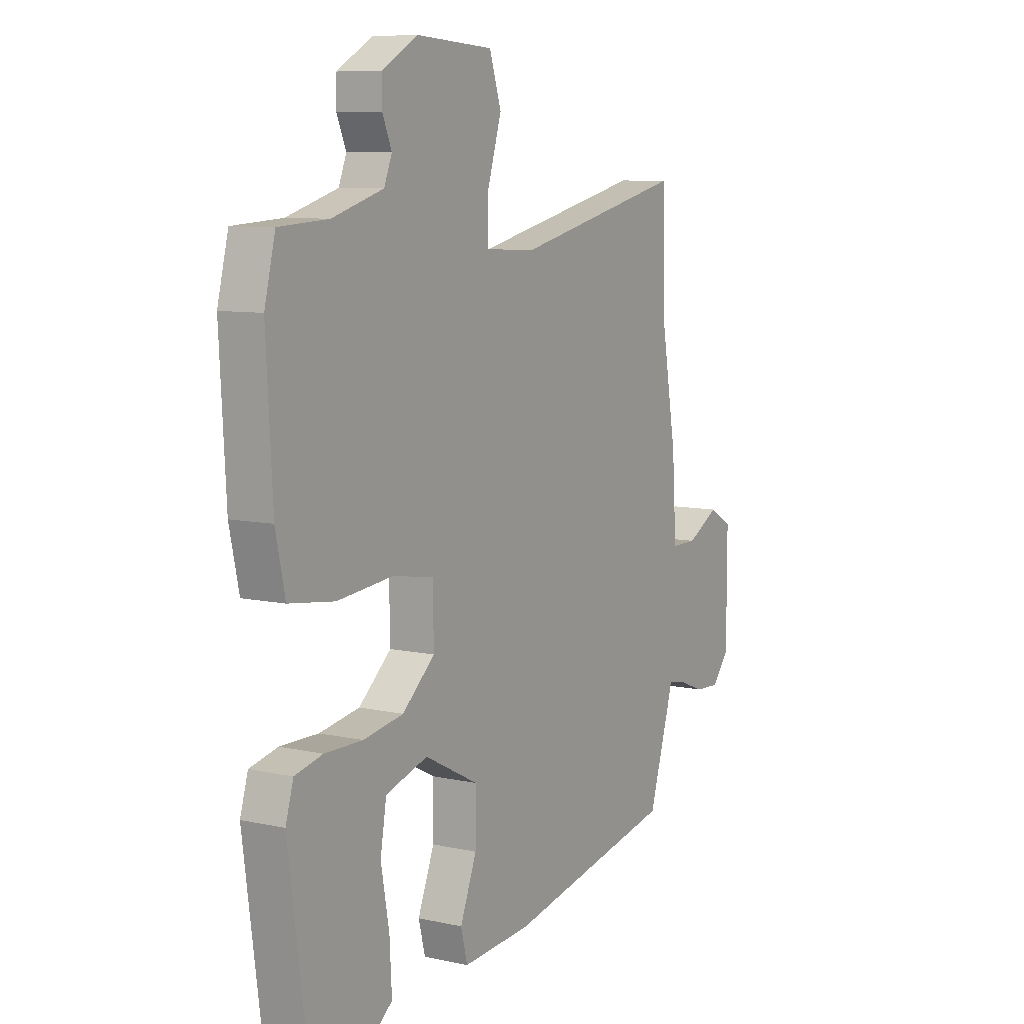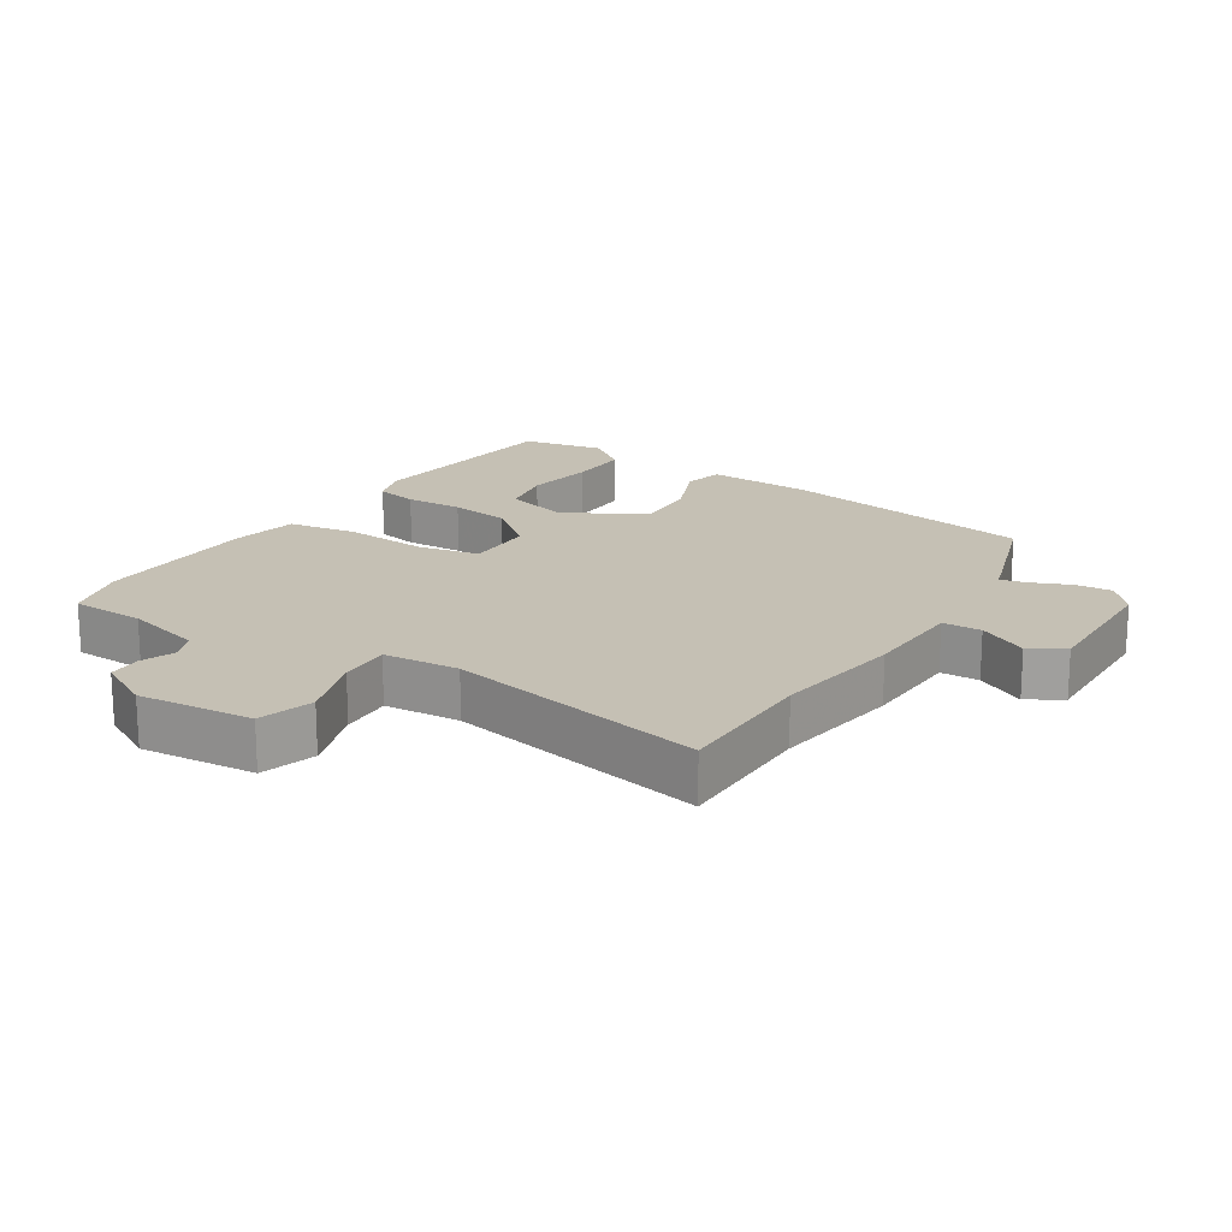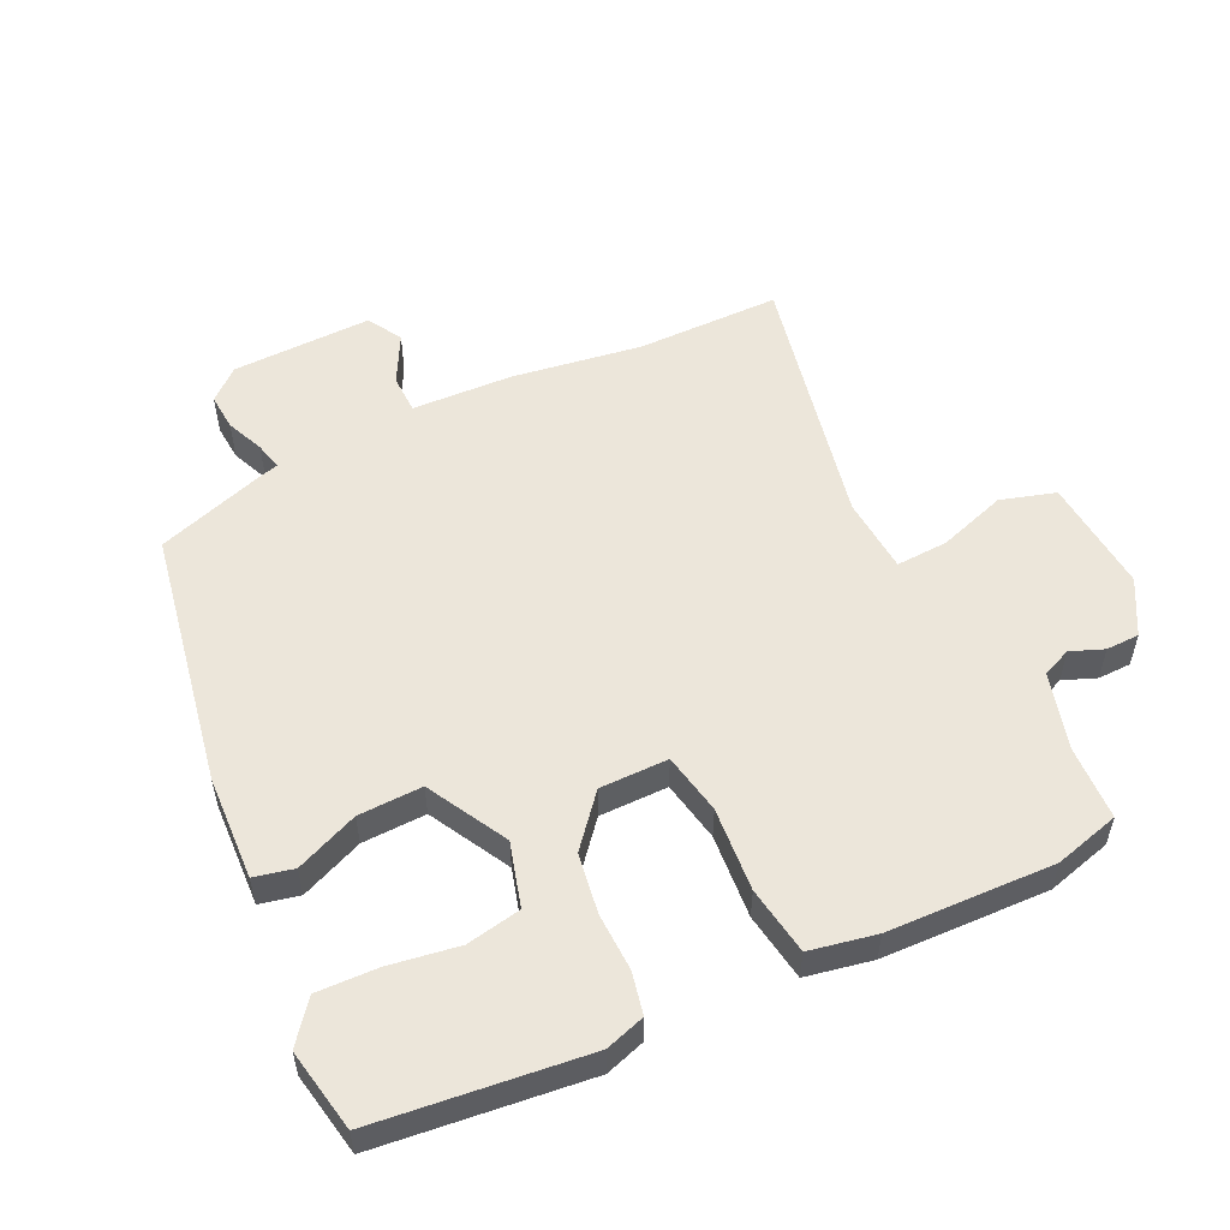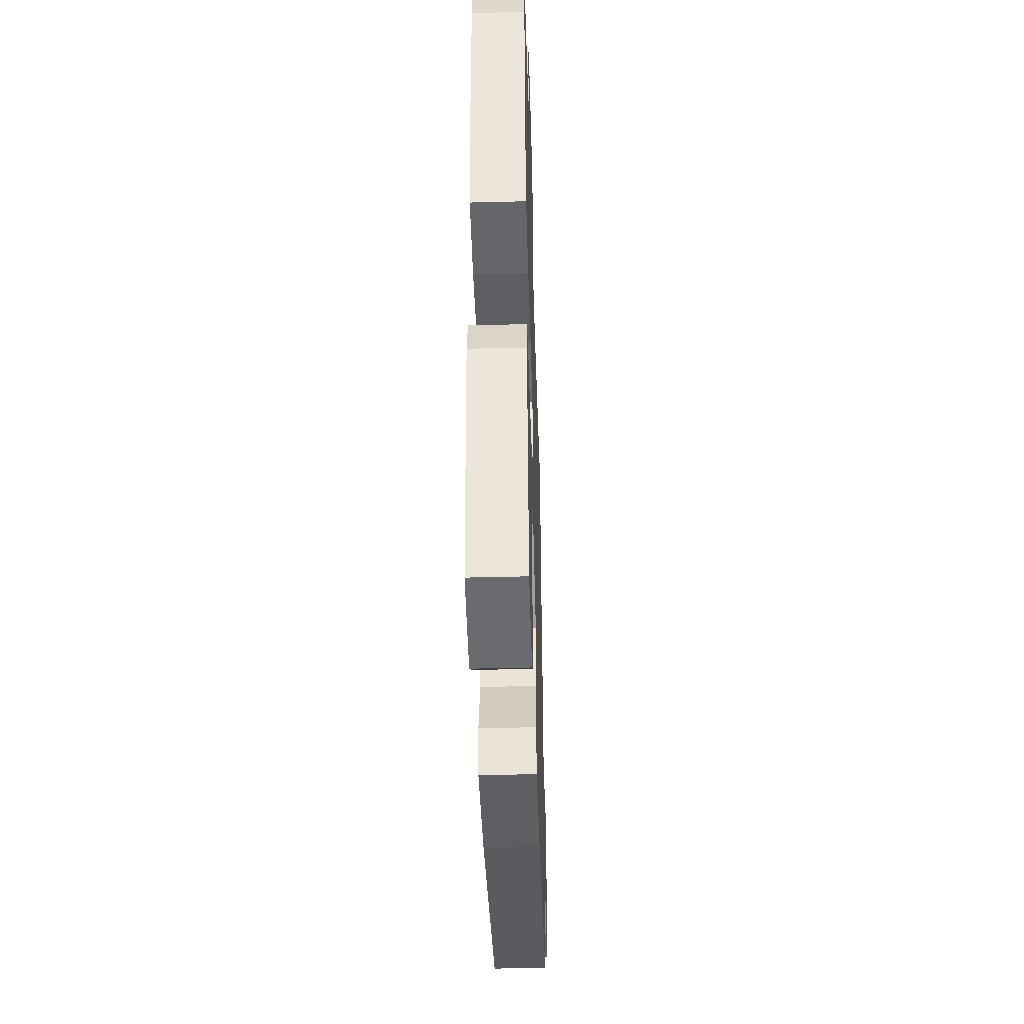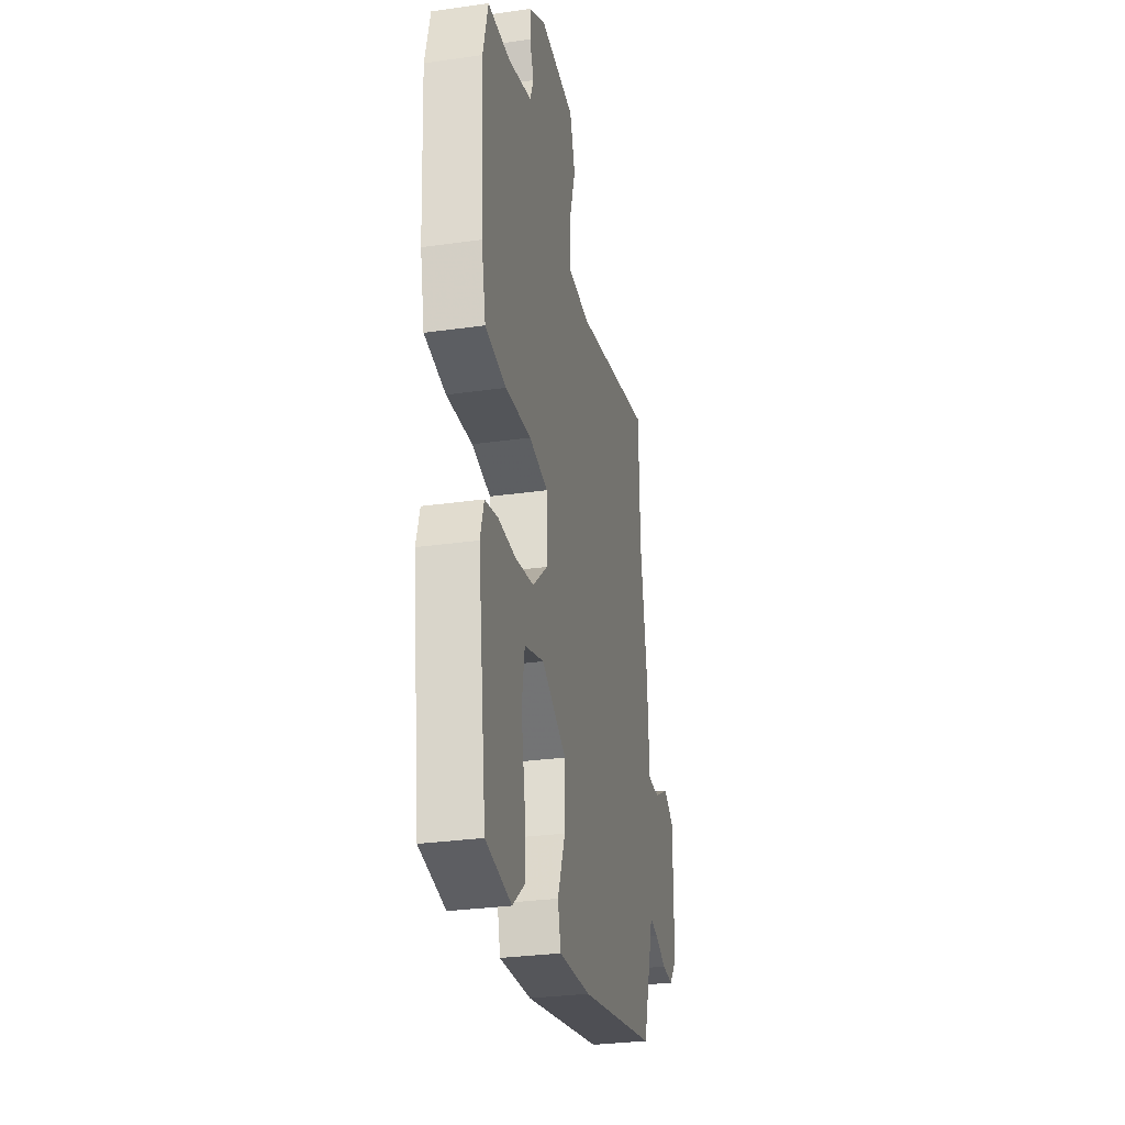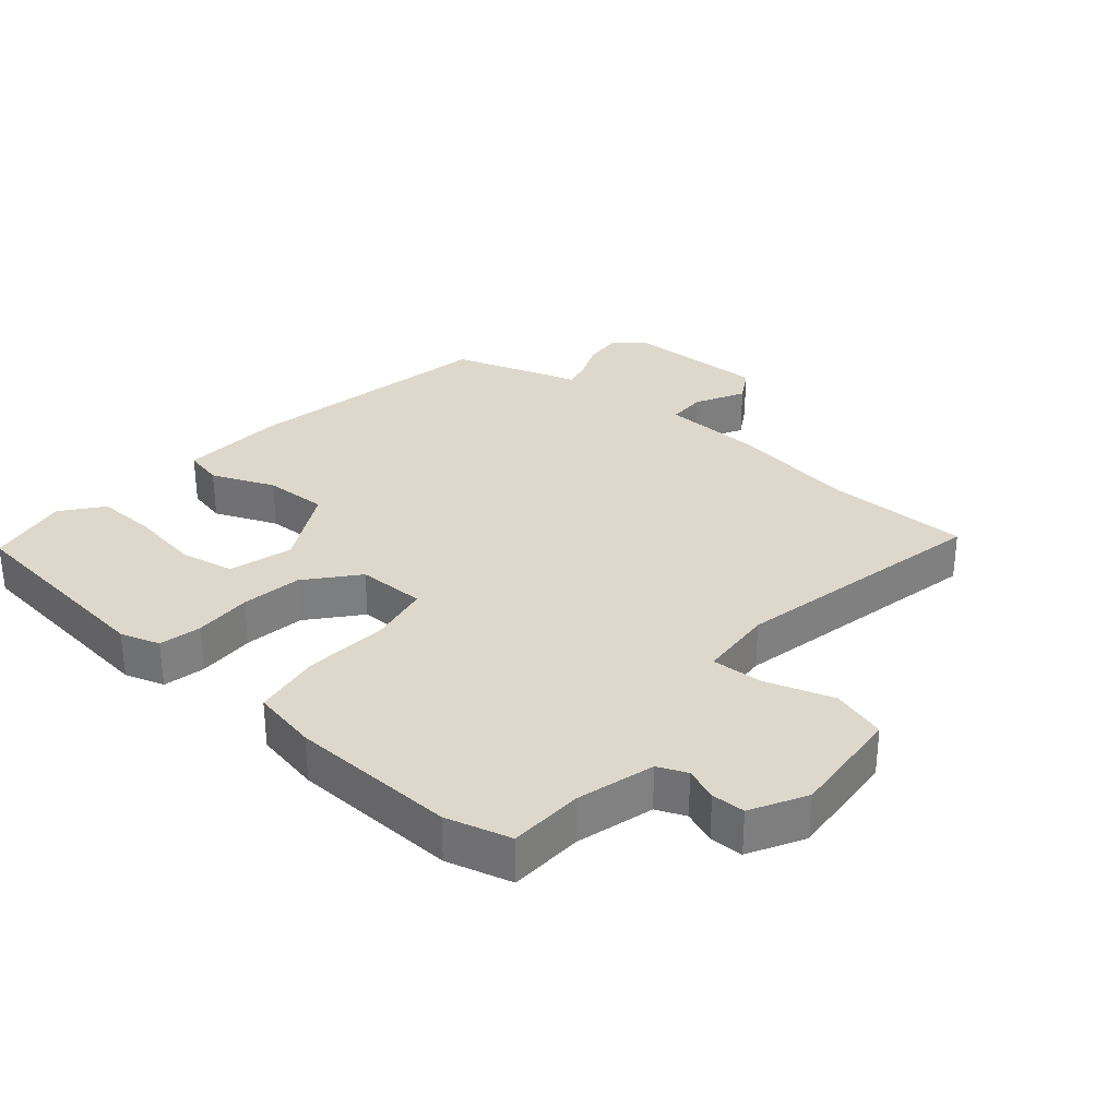
<metadata>
{"format":"obj","ext":"obj","renderer":"f3d","projection":"perspective","resolution":1024,"background":"white","views":[{"elev":8.5,"azim":-58.9,"up":"+Z"},{"elev":18.4,"azim":31.0,"up":"+Y"},{"elev":54.5,"azim":-116.8,"up":"+Y"},{"elev":-44.1,"azim":-88.3,"up":"+Z"},{"elev":-29.9,"azim":-78.3,"up":"+Z"},{"elev":31.1,"azim":-50.7,"up":"+Y"}]}
</metadata>
<code>
v 0.498 0.07 0.577
v 0.504 0.07 0.358
v 0.538 0.07 0.161
v 0.548 0.07 0.007
v 0.607 0.07 0.007
v 0.681 0.07 0.048
v 0.734 0.07 0.018
v 0.734 0.07 -0.196
v 0.694 0.07 -0.244
v 0.638 0.07 -0.241
v 0.58 0.07 -0.218
v 0.538 0.07 -0.209
v 0.528 0.07 -0.246
v 0.479 0.07 -0.406
v 0.089 0.07 -0.486
v -0.07 0.07 -0.497
v -0.085 0.07 -0.437
v -0.047 0.07 -0.34
v -0.046 0.07 -0.242
v -0.17 0.07 -0.178
v -0.267 0.07 -0.208
v -0.281 0.07 -0.292
v -0.262 0.07 -0.398
v -0.257 0.07 -0.491
v -0.318 0.07 -0.541
v -0.445 0.07 -0.52
v -0.488 0.07 -0.199
v -0.47 0.07 -0.138
v -0.406 0.07 -0.123
v -0.318 0.07 -0.124
v -0.226 0.07 -0.108
v -0.151 0.07 -0.042
v -0.153 0.07 0.063
v -0.247 0.07 0.079
v -0.375 0.07 0.066
v -0.48 0.07 0.08
v -0.502 0.07 0.181
v -0.516 0.07 0.435
v -0.491 0.07 0.535
v -0.378 0.07 0.542
v -0.261 0.07 0.577
v -0.243 0.07 0.622
v -0.264 0.07 0.672
v -0.264 0.07 0.723
v -0.182 0.07 0.77
v -0.006 0.07 0.759
v 0.021 0.07 0.676
v -0.011 0.07 0.571
v -0.013 0.07 0.492
v 0.103 0.07 0.486
v 0.498 0 0.577
v 0.504 0 0.358
v 0.538 0 0.161
v 0.548 0 0.007
v 0.607 0 0.007
v 0.681 0 0.048
v 0.734 0 0.018
v 0.734 0 -0.196
v 0.694 0 -0.244
v 0.638 0 -0.241
v 0.58 0 -0.218
v 0.538 0 -0.209
v 0.528 0 -0.246
v 0.479 0 -0.406
v 0.089 0 -0.486
v -0.07 0 -0.497
v -0.085 0 -0.437
v -0.047 0 -0.34
v -0.046 0 -0.242
v -0.17 0 -0.178
v -0.267 0 -0.208
v -0.281 0 -0.292
v -0.262 0 -0.398
v -0.257 0 -0.491
v -0.318 0 -0.541
v -0.445 0 -0.52
v -0.488 0 -0.199
v -0.47 0 -0.138
v -0.406 0 -0.123
v -0.318 0 -0.124
v -0.226 0 -0.108
v -0.151 0 -0.042
v -0.153 0 0.063
v -0.247 0 0.079
v -0.375 0 0.066
v -0.48 0 0.08
v -0.502 0 0.181
v -0.516 0 0.435
v -0.491 0 0.535
v -0.378 0 0.542
v -0.261 0 0.577
v -0.243 0 0.622
v -0.264 0 0.672
v -0.264 0 0.723
v -0.182 0 0.77
v -0.006 0 0.759
v 0.021 0 0.676
v -0.011 0 0.571
v -0.013 0 0.492
v 0.103 0 0.486
f 45 46 47 48
f 45 48 49
f 42 43 44 45
f 41 42 45 49
f 40 41 49
f 39 40 49
f 38 39 49
f 37 38 49 50
f 34 35 36 37
f 33 34 37 50
f 27 28 29 30
f 27 30 31
f 26 27 31
f 22 23 24 25
f 22 25 26
f 21 22 26
f 15 16 17 18
f 15 18 19
f 12 13 14 15
f 12 15 19
f 8 9 10 11
f 8 11 12
f 5 6 7 8
f 4 5 8 12
f 2 3 4 12
f 33 50 1 2
f 32 33 2 12
f 21 26 31
f 20 21 31 32
f 12 19 20 32
f 98 97 96 95
f 99 98 95
f 95 94 93 92
f 99 95 92 91
f 99 91 90
f 99 90 89
f 99 89 88
f 100 99 88 87
f 87 86 85 84
f 100 87 84 83
f 80 79 78 77
f 81 80 77
f 81 77 76
f 75 74 73 72
f 76 75 72
f 76 72 71
f 68 67 66 65
f 69 68 65
f 65 64 63 62
f 69 65 62
f 61 60 59 58
f 62 61 58
f 58 57 56 55
f 62 58 55 54
f 62 54 53 52
f 52 51 100 83
f 62 52 83 82
f 81 76 71
f 82 81 71 70
f 82 70 69 62
f 1 51 52 2
f 2 52 53 3
f 3 53 54 4
f 4 54 55 5
f 5 55 56 6
f 6 56 57 7
f 7 57 58 8
f 8 58 59 9
f 9 59 60 10
f 10 60 61 11
f 11 61 62 12
f 12 62 63 13
f 13 63 64 14
f 14 64 65 15
f 15 65 66 16
f 16 66 67 17
f 17 67 68 18
f 18 68 69 19
f 19 69 70 20
f 20 70 71 21
f 21 71 72 22
f 22 72 73 23
f 23 73 74 24
f 24 74 75 25
f 25 75 76 26
f 26 76 77 27
f 27 77 78 28
f 28 78 79 29
f 29 79 80 30
f 30 80 81 31
f 31 81 82 32
f 32 82 83 33
f 33 83 84 34
f 34 84 85 35
f 35 85 86 36
f 36 86 87 37
f 37 87 88 38
f 38 88 89 39
f 39 89 90 40
f 40 90 91 41
f 41 91 92 42
f 42 92 93 43
f 43 93 94 44
f 44 94 95 45
f 45 95 96 46
f 46 96 97 47
f 47 97 98 48
f 48 98 99 49
f 49 99 100 50
f 50 100 51 1

</code>
